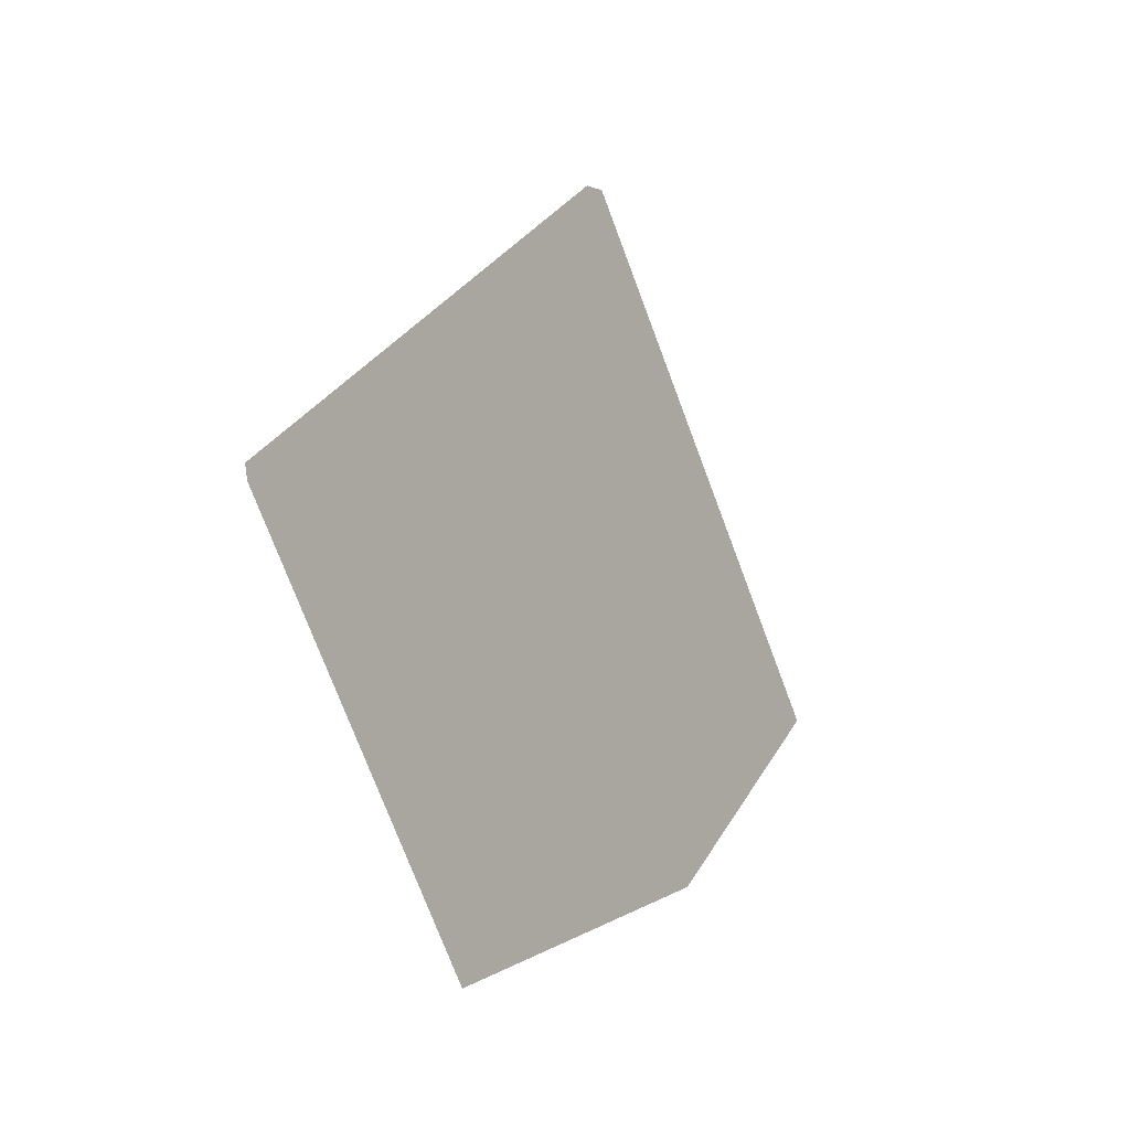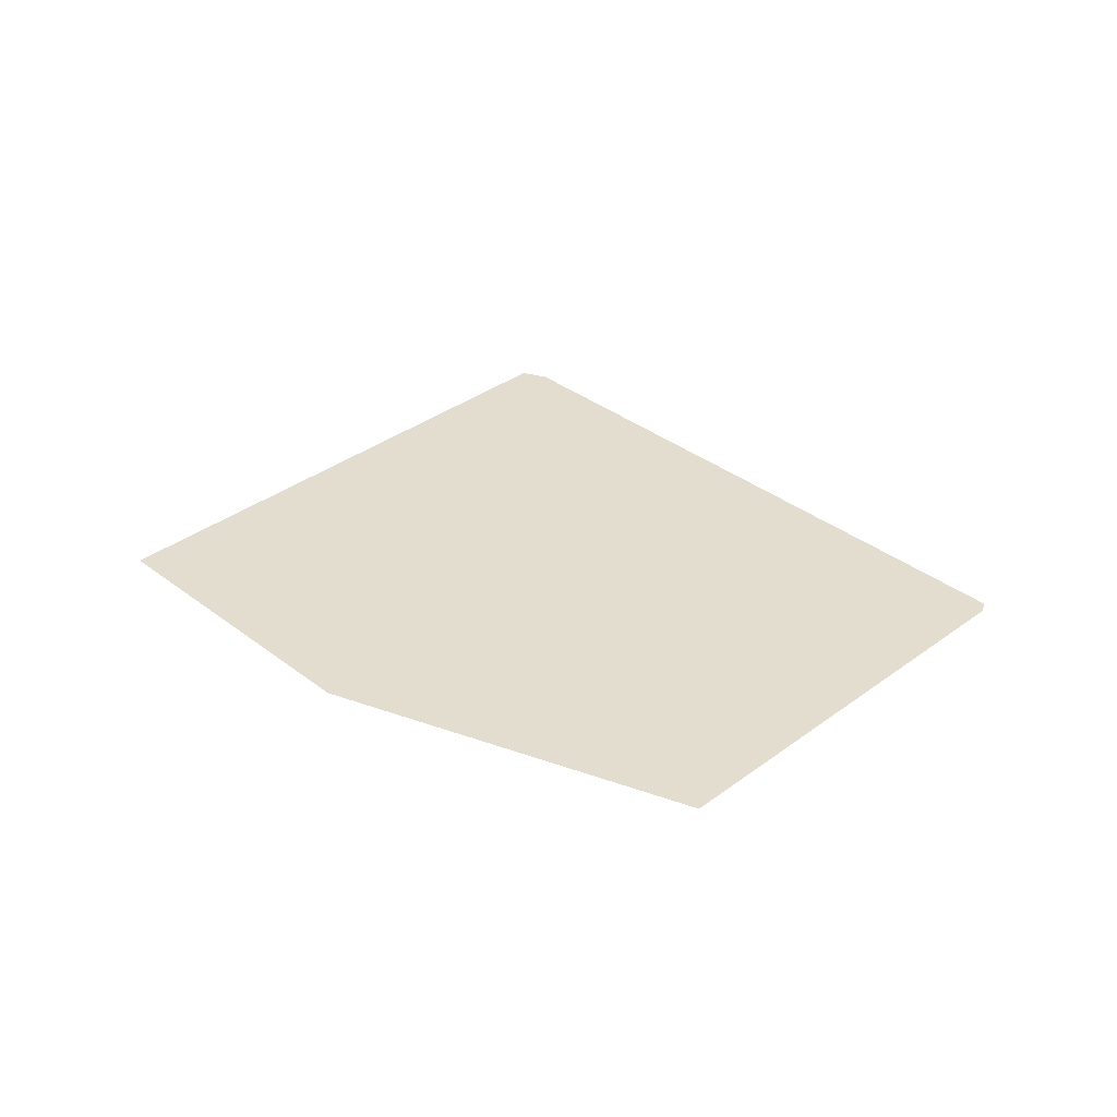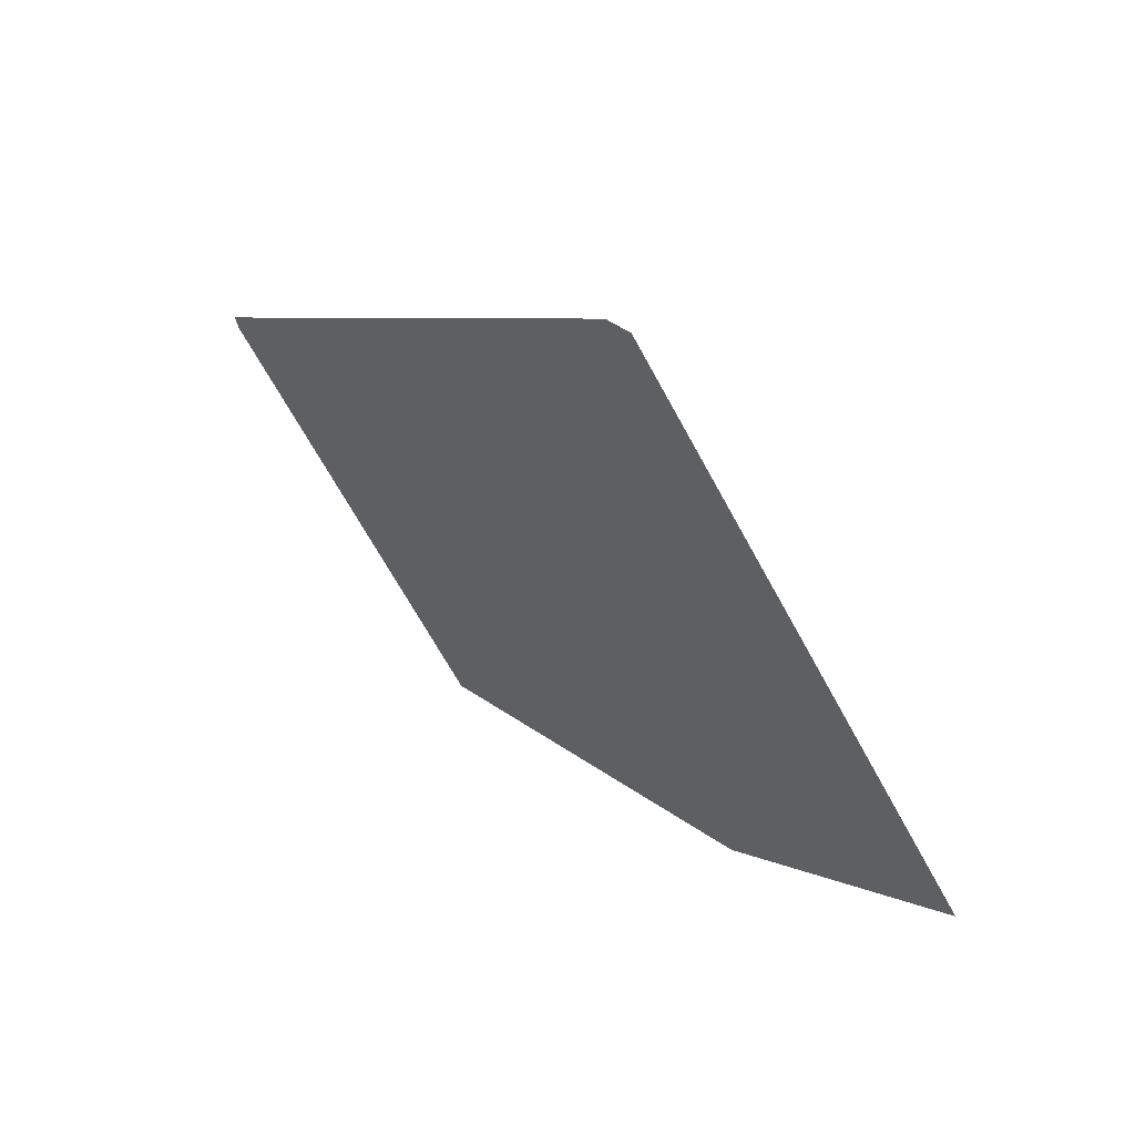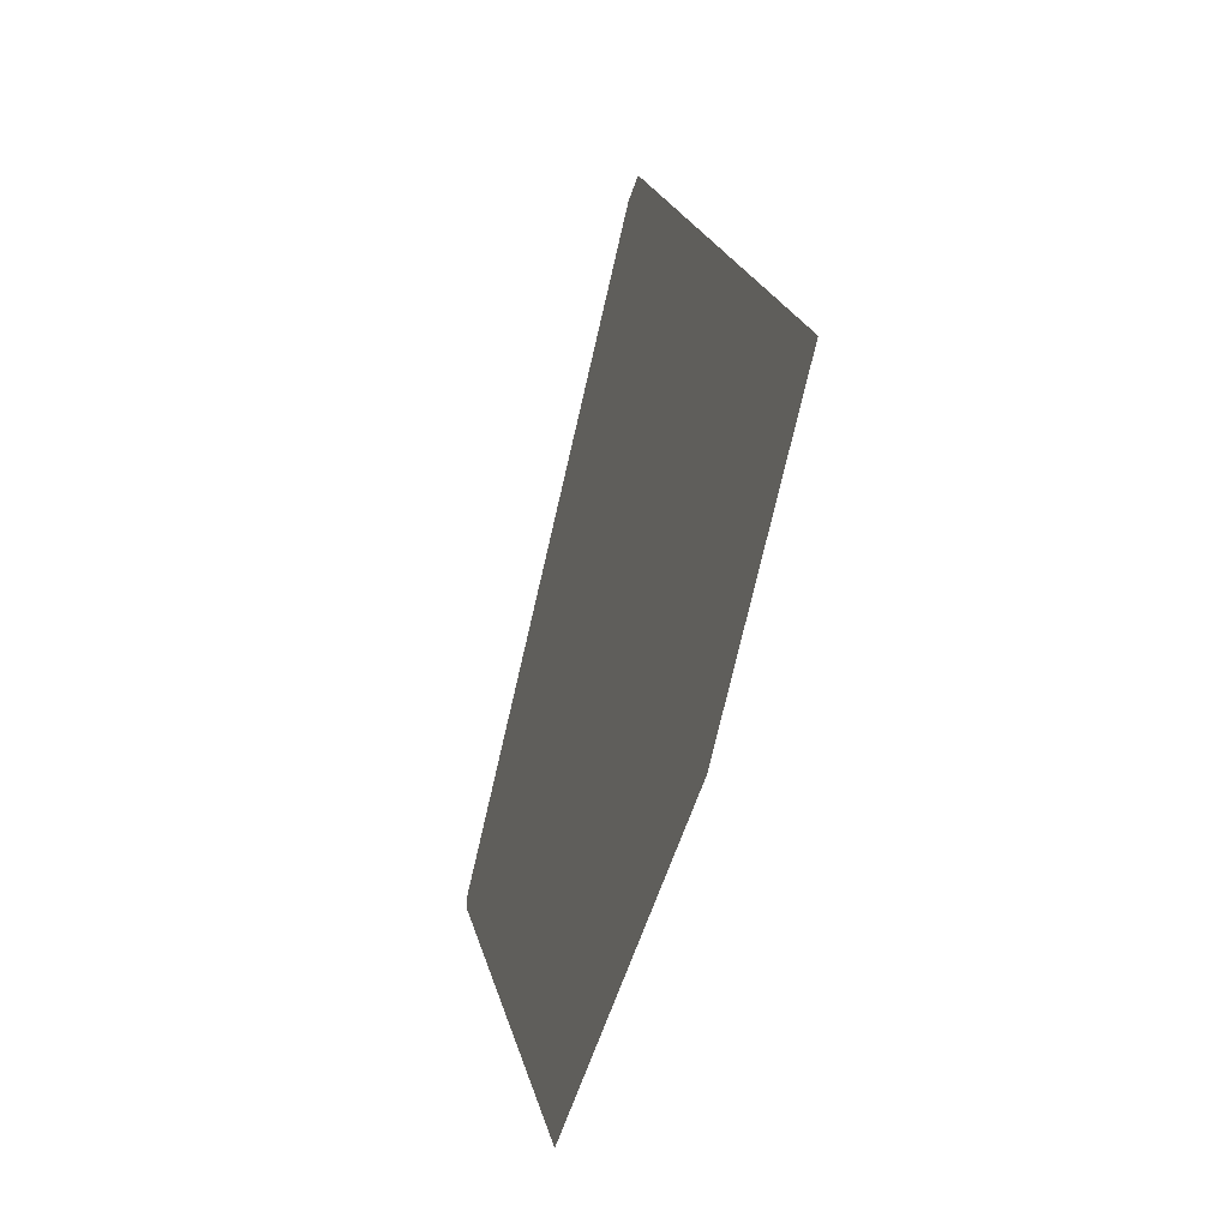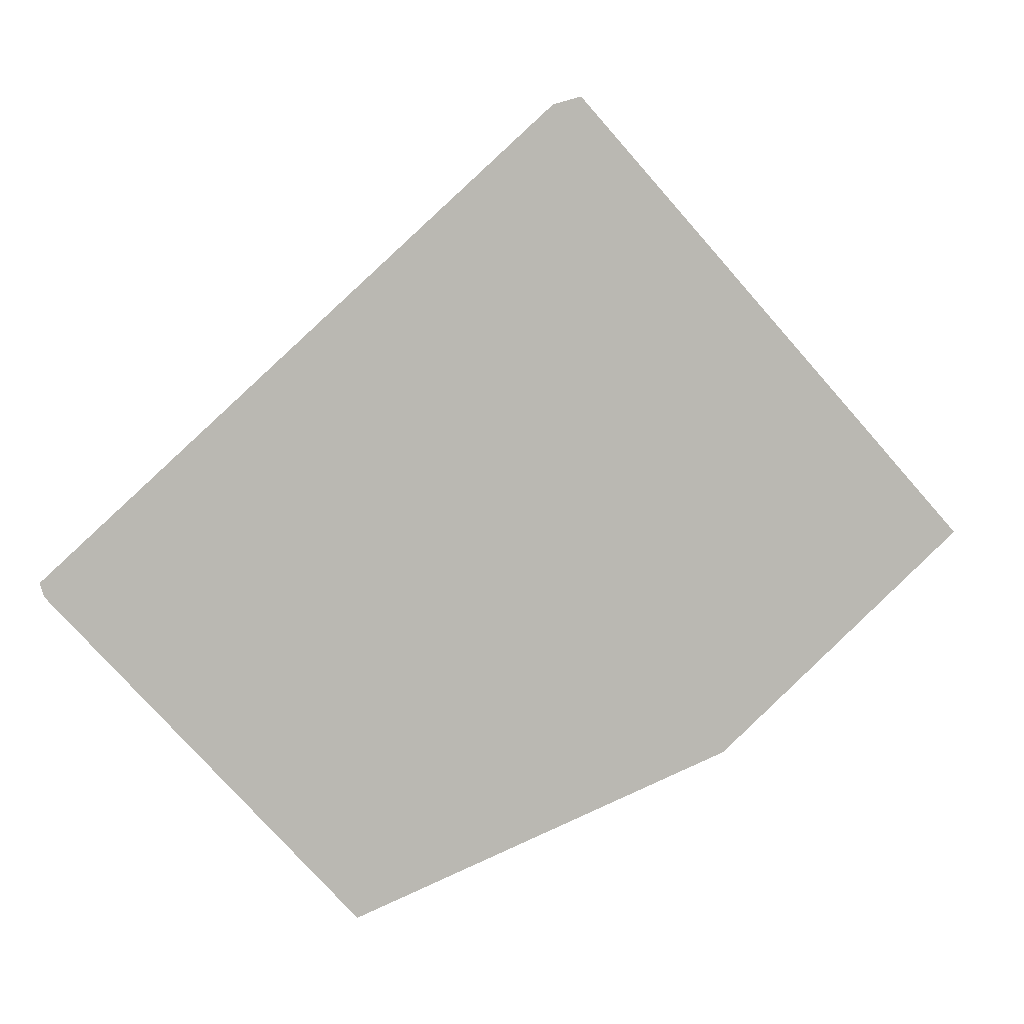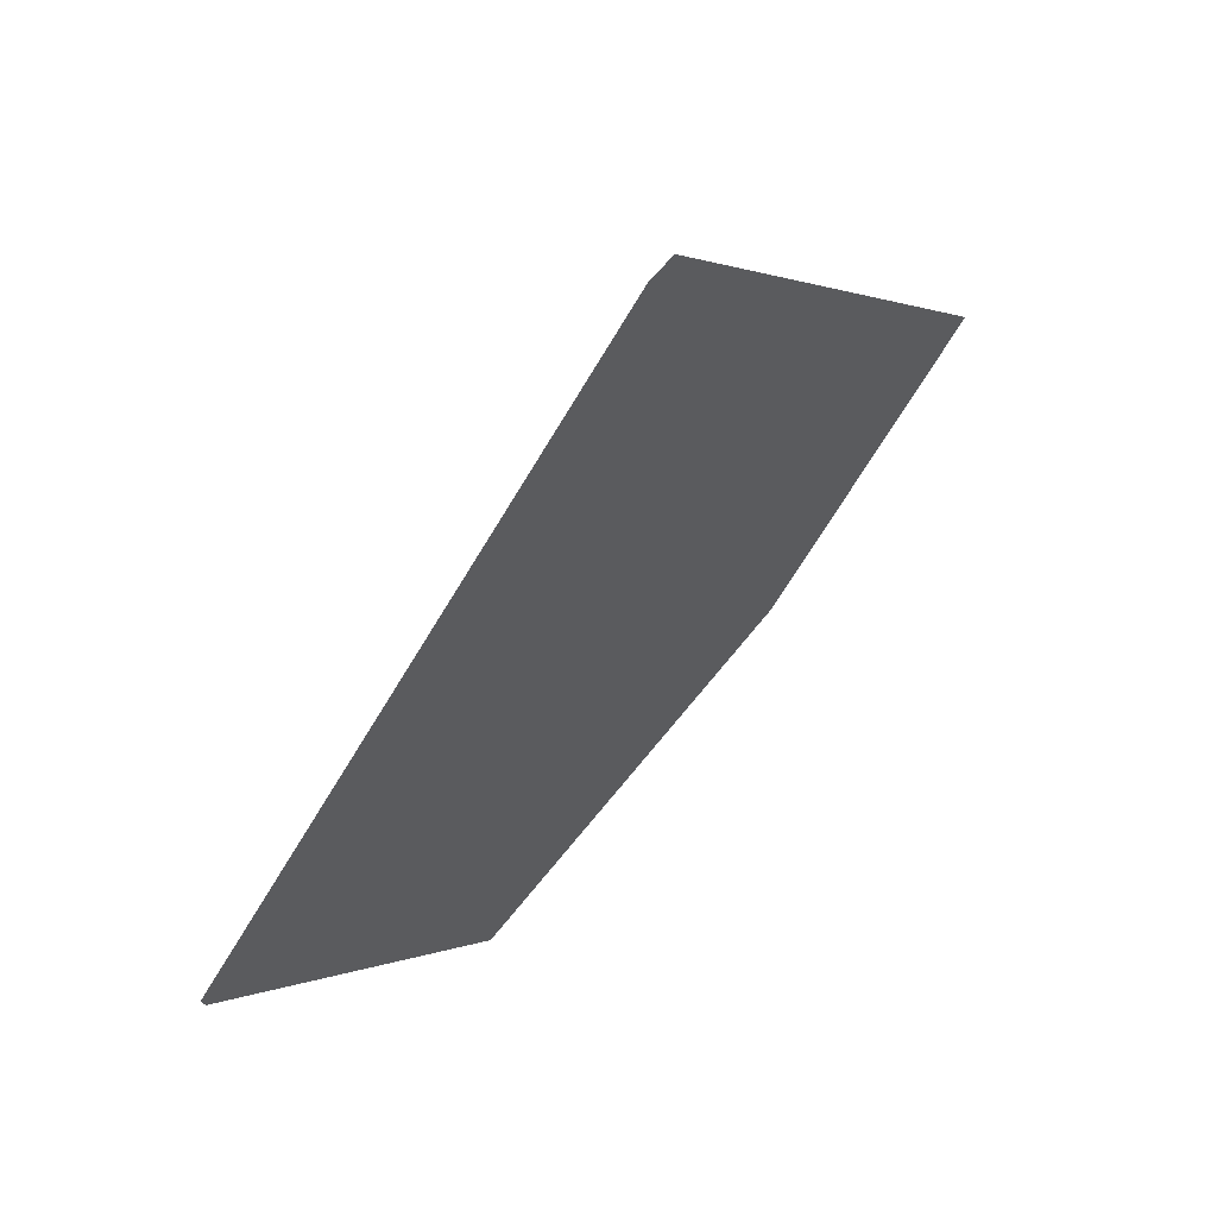
<metadata>
{"format":"obj","ext":"obj","renderer":"f3d","projection":"perspective","resolution":1024,"background":"white","views":[{"elev":-19.5,"azim":-58.6,"up":"+Z"},{"elev":34.8,"azim":-176.6,"up":"+Y"},{"elev":57.6,"azim":45.1,"up":"+Z"},{"elev":-29.9,"azim":72.3,"up":"+Z"},{"elev":7.6,"azim":-10.2,"up":"+Z"},{"elev":58.2,"azim":-45.6,"up":"+Z"}]}
</metadata>
<code>
v  -106.4 -119.2 -16.22
v  -107.4 -119.2 -12.78
v  20.64 -119.2 103.8
v  -29.91 -119.2 -101.7
v  27.74 -119.2 105.8
v  127.9 -119.2 -5.984
v  66.19 -119.2 -62.41
g M_B3_T_tujian_010
f 1 2 3 4
f 3 5 6 7
f 3 7 4

</code>
